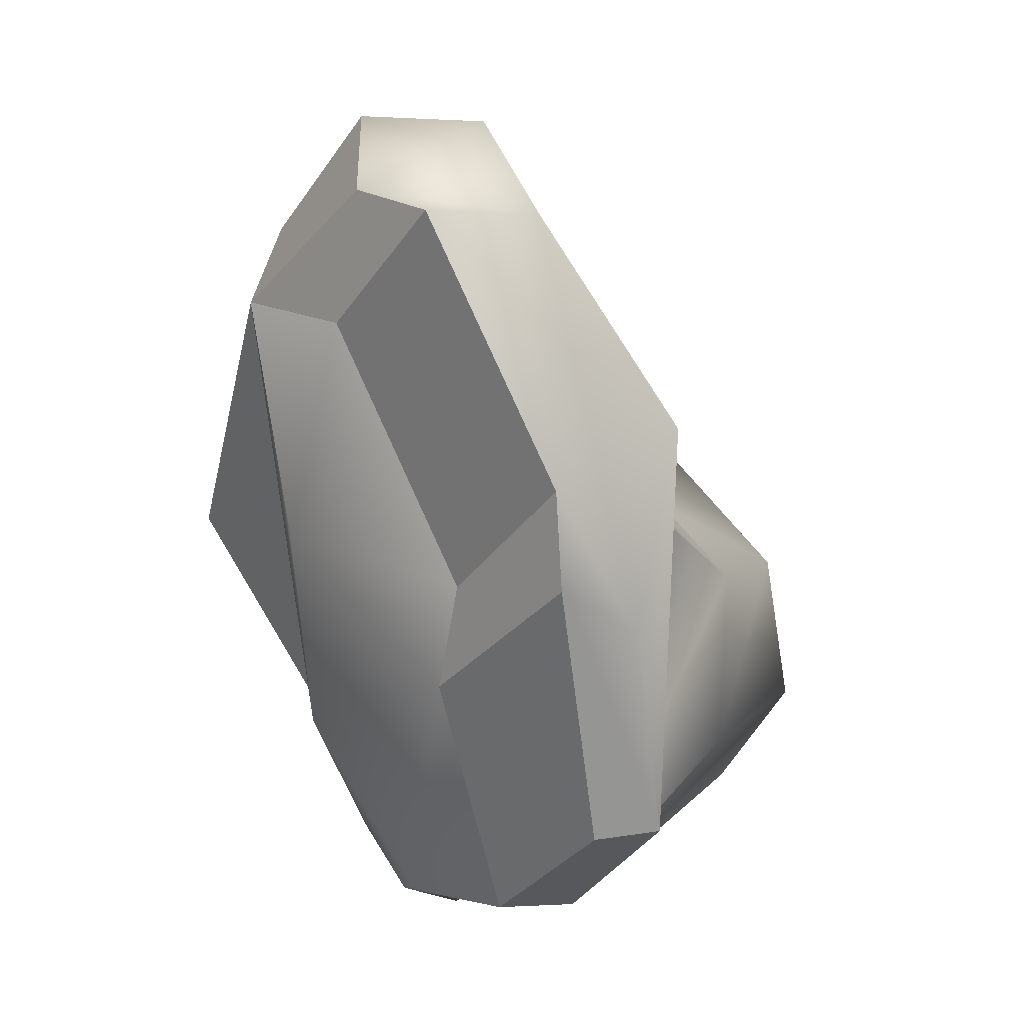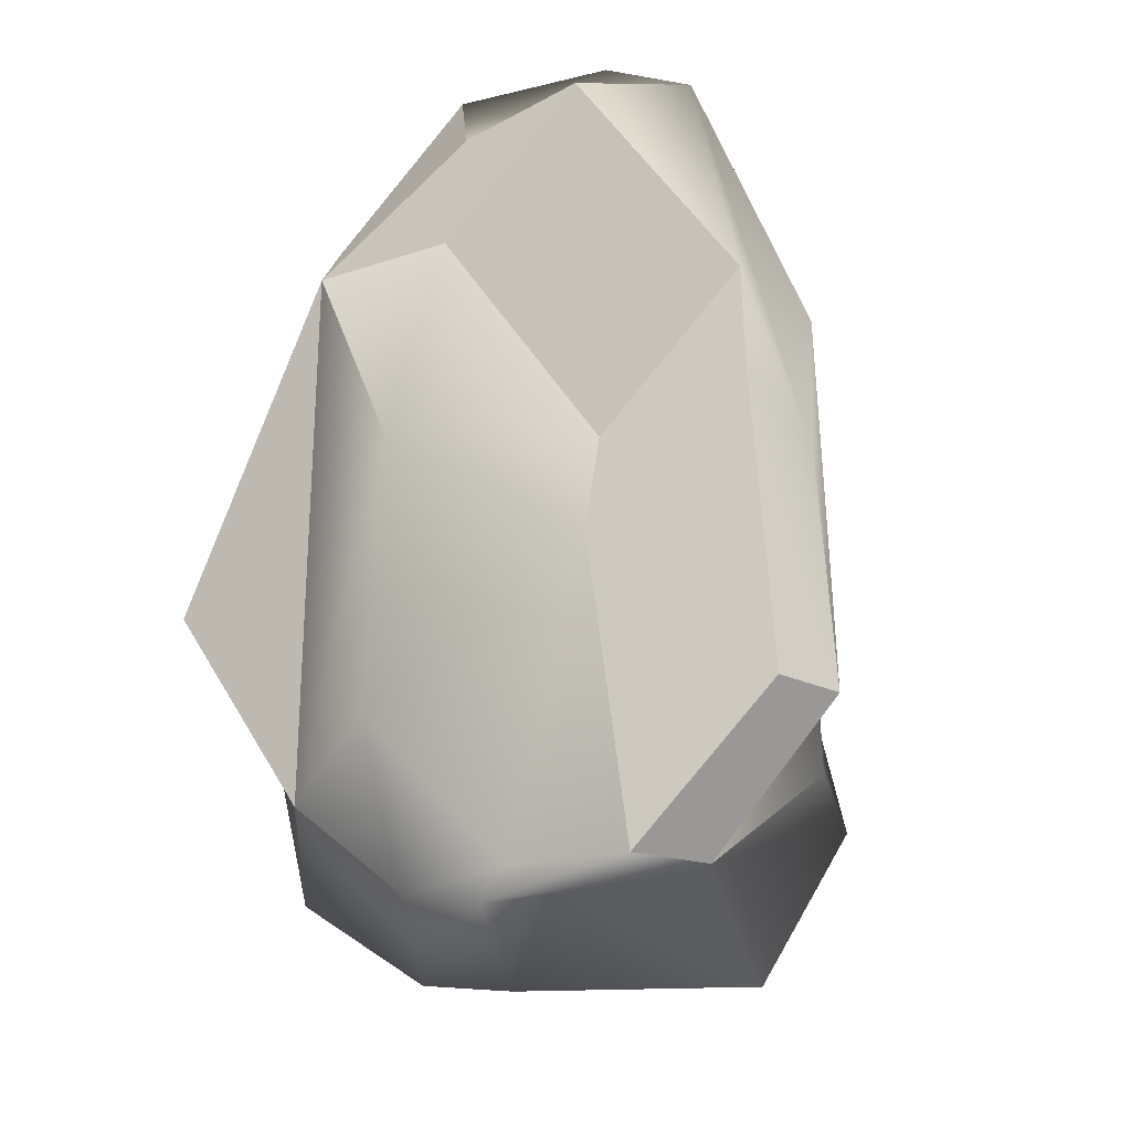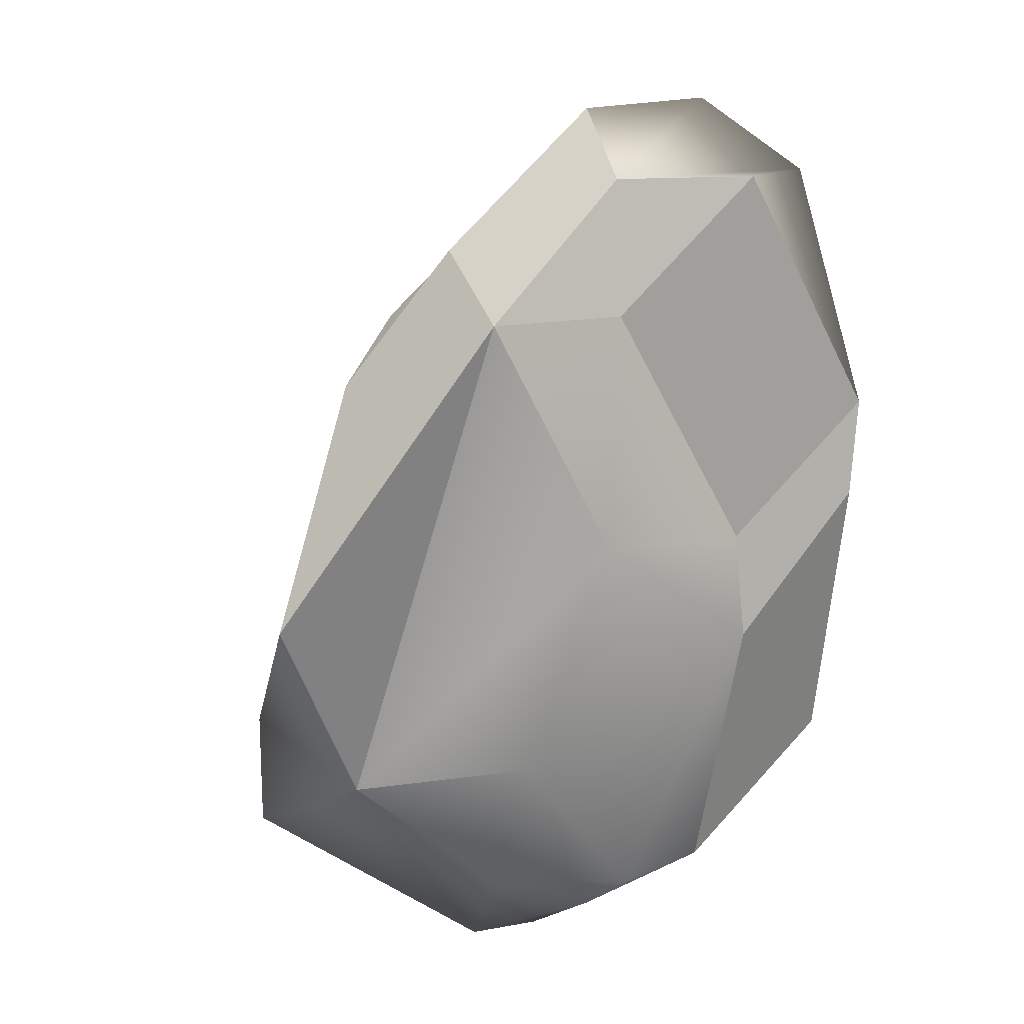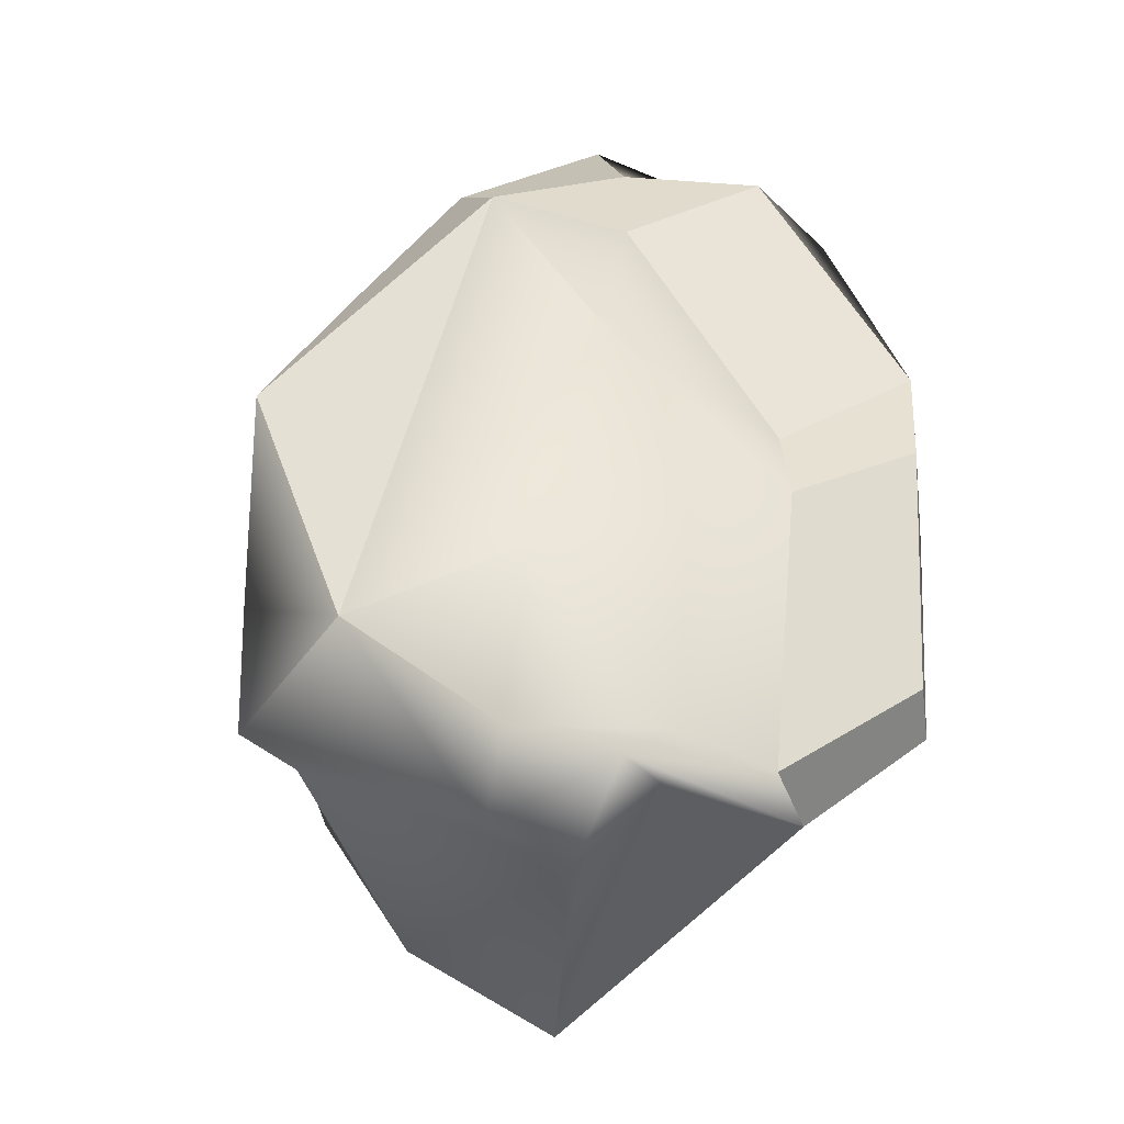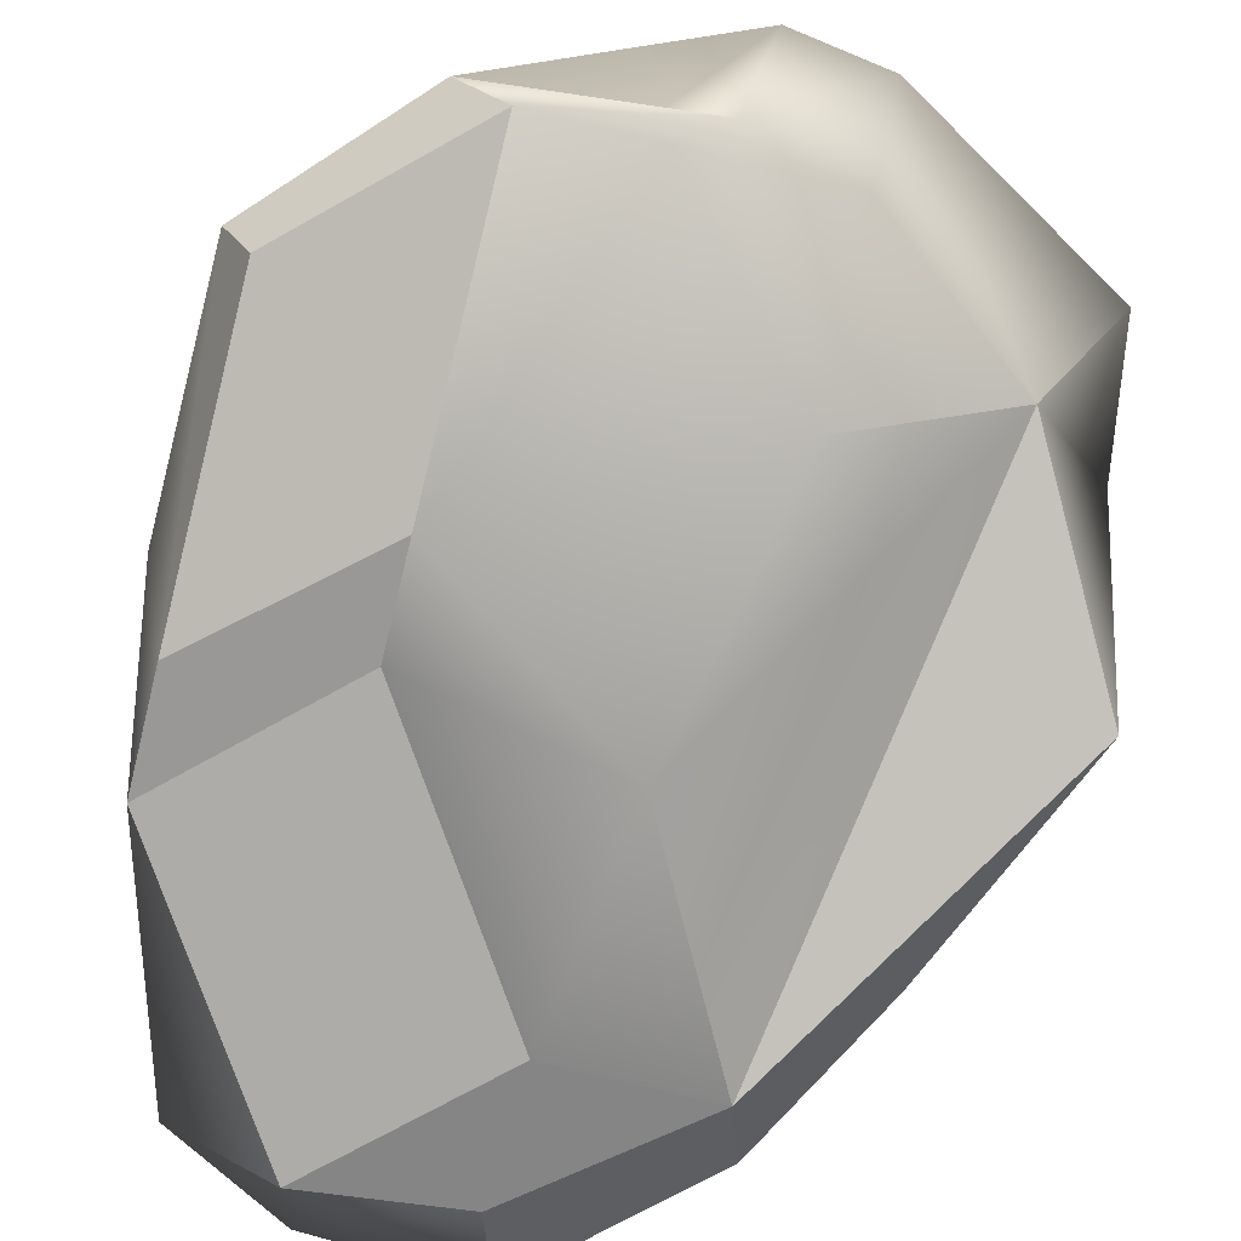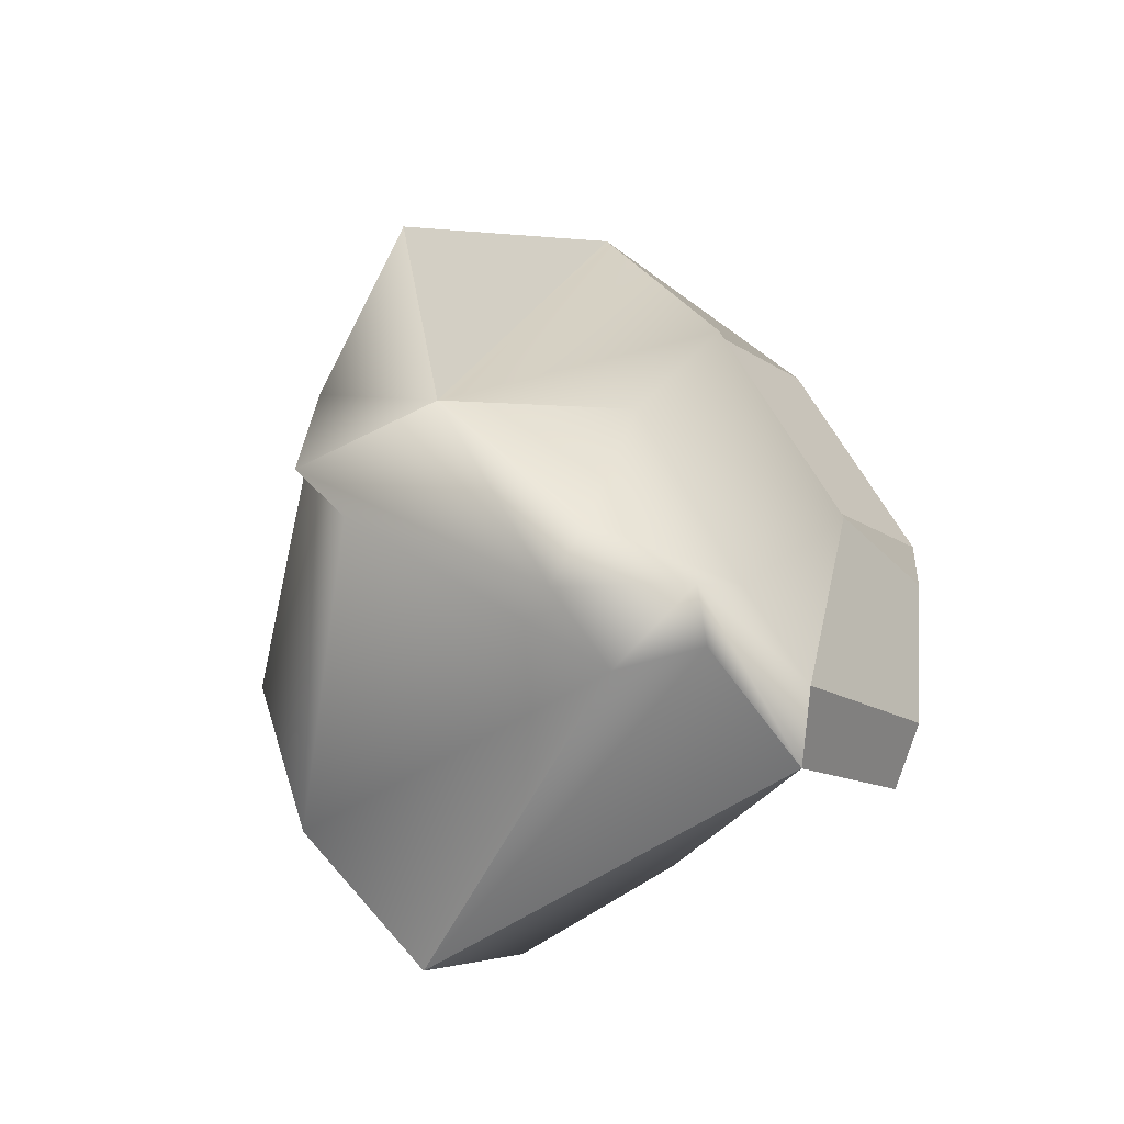
<metadata>
{"format":"obj","ext":"obj","renderer":"f3d","projection":"perspective","resolution":1024,"background":"white","views":[{"elev":17.1,"azim":50.0,"up":"+Z"},{"elev":-25.9,"azim":31.5,"up":"+Z"},{"elev":13.1,"azim":-25.0,"up":"+Z"},{"elev":-46.3,"azim":-14.1,"up":"+Z"},{"elev":-72.3,"azim":167.4,"up":"+Y"},{"elev":-70.6,"azim":-38.4,"up":"+Z"}]}
</metadata>
<code>
g default
v -0.2434 0.6167 -0.1077
v -0.6433 1.671 -0.1077
v -1.505 0.5143 0.2554
v -1.801 0.3264 0.8321
v -1.214 0.1451 1.699
v -1.291 1.583 0.5385
v -1.221 1.567 0.8321
v -0.9264 1.623 1.043
v -1.538 0.8302 -0.00815
v -1.088 1.629 0.08215
v -1.699 0.8351 0.08575
v -1.373 1.479 0.369
v -1.733 0.7408 0.4445
v -0.6782 0.3294 -0.1182
v -1.073 0.234 0.3439
v -0.3728 0.43 -0.1077
v -0.8941 0.04855 1.046
v -0.3558 0.1882 0.6904
v -0.7964 0.8642 1.525
v -1.542 0.4476 1.507
v -1.278 0.3085 1.897
v -1.298 0.7045 1.664
v -0.851 0.6384 -0.3425
v -0.6558 0.4978 -0.1543
v -1.091 0.5726 -0.3076
v -1.079 0.4424 -0.0931
v -0.7899 0.3777 -0.1856
v -0.3501 0.2544 0.9843
v -0.1669 0.9344 1.073
v -0.8023 0.1703 1.699
v -0.8671 0.7045 2.05
v -1.111 0.4476 1.893
v -0.8471 0.3085 2.283
v -0.4108 0.4096 2.301
v -0.5208 0.6617 1.911
v -0.09939 0.3491 2.085
v -0.3711 0.1703 2.085
v 0.08111 0.2544 1.37
v 0.1502 0.4957 0.9312
v 0.05715 0.7319 1.459
v -0.783 0.239 2.085
v 0.05843 0.43 0.2782
v 0.0755 0.2821 1.076
v 0.1362 0.6167 0.2782
v -0.3374 1.652 0.305
v -0.1806 1.178 0.305
v -0.2162 1.229 0.8362
v -0.5797 1.198 1.04
v -0.4257 1.637 0.7444
v -0.8261 1.64 0.6357
v -1.662 0.6323 0.8379
g Rock_Solo_2
f 27 26 25 23 24
f 13 12 10 9 11
f 18 17 15
f 49 47 46 45 49 50 8
f 3 5 4
f 31 33 34 35
f 20 51 4
f 6 10 12
f 13 11 3 4
f 3 15 17
f 36 37 38 39 40
f 4 5 21 20
f 27 24 1 16 14
f 26 27 14 15
f 25 26 3 11 9
f 23 25 9 10 2
f 24 23 2 1
f 41 37 36 34 33
f 17 18 28 30 5
f 43 42 44 39 38
f 36 40 35 34
f 44 40 39
f 22 20 32 31
f 20 21 33 32
f 19 22 31 35
f 30 28 38 37
f 5 30 37 41
f 21 5 41 33
f 18 16 42 43
f 16 1 44 42
f 28 18 43 38
f 29 19 35 40
f 1 29 40 44
f 19 29 47 48
f 1 46 47
f 1 2 45 46
f 10 50 2
f 1 47 29
f 48 8 22 19
f 31 32 33
f 3 17 5
f 18 15 14 16
f 26 15 3
f 48 47 49 8
f 50 45 2
f 8 50 7
f 50 49 45
f 7 50 6
f 6 50 10
f 7 51 20 22 8
f 7 6 12 13 51
f 4 51 13

</code>
